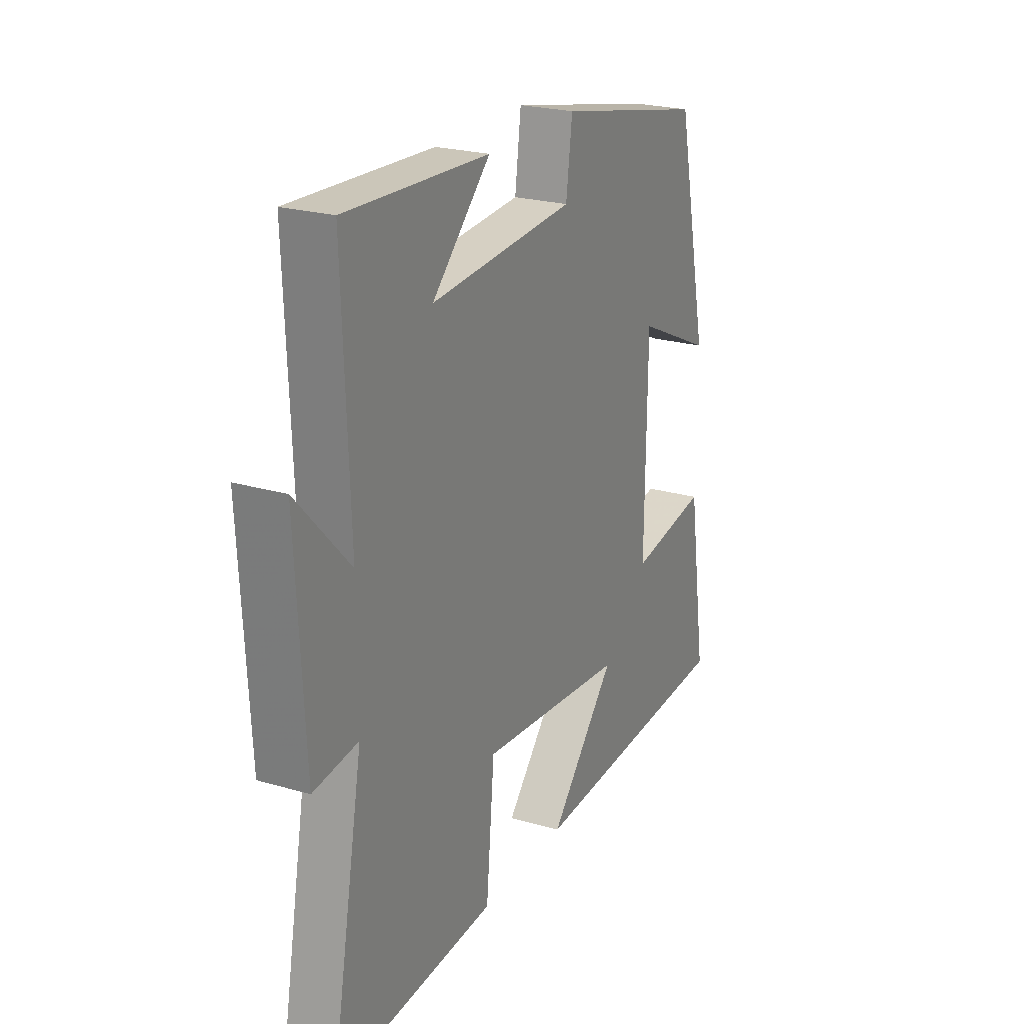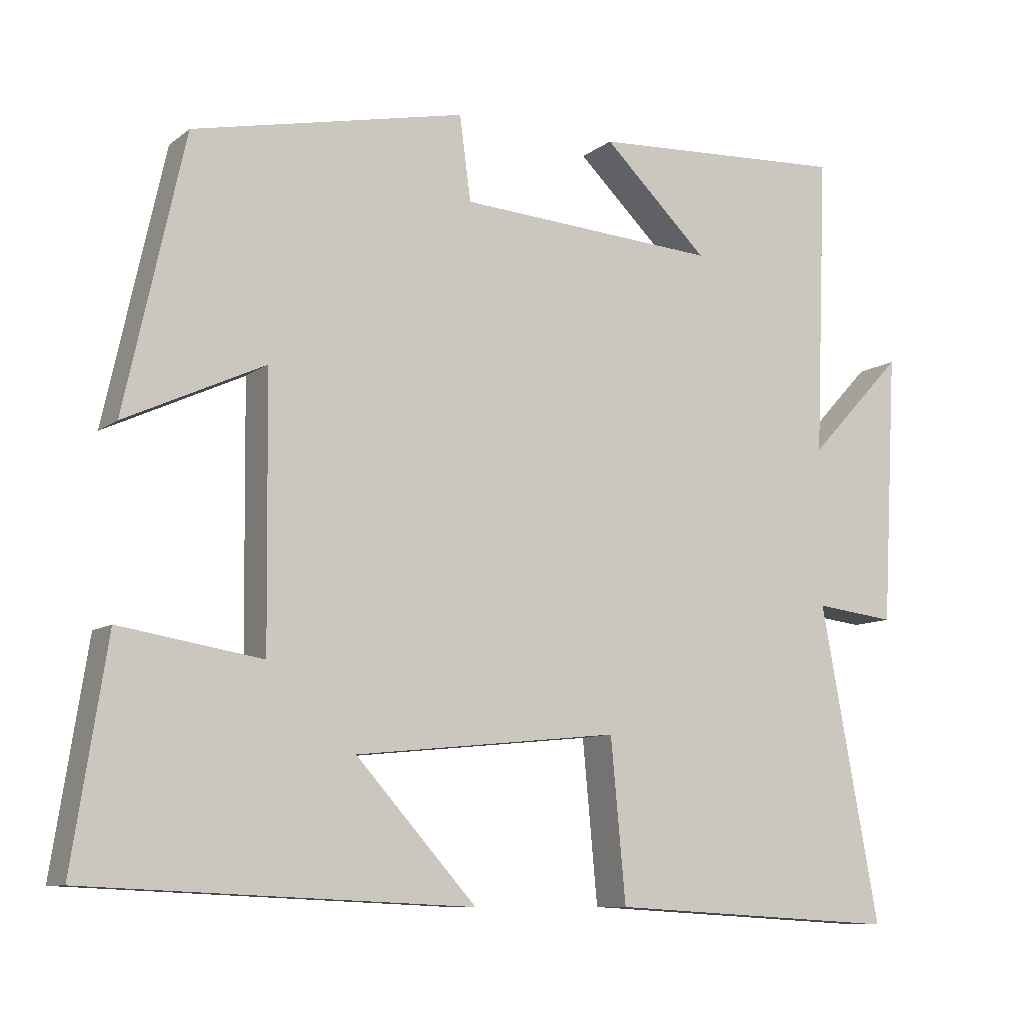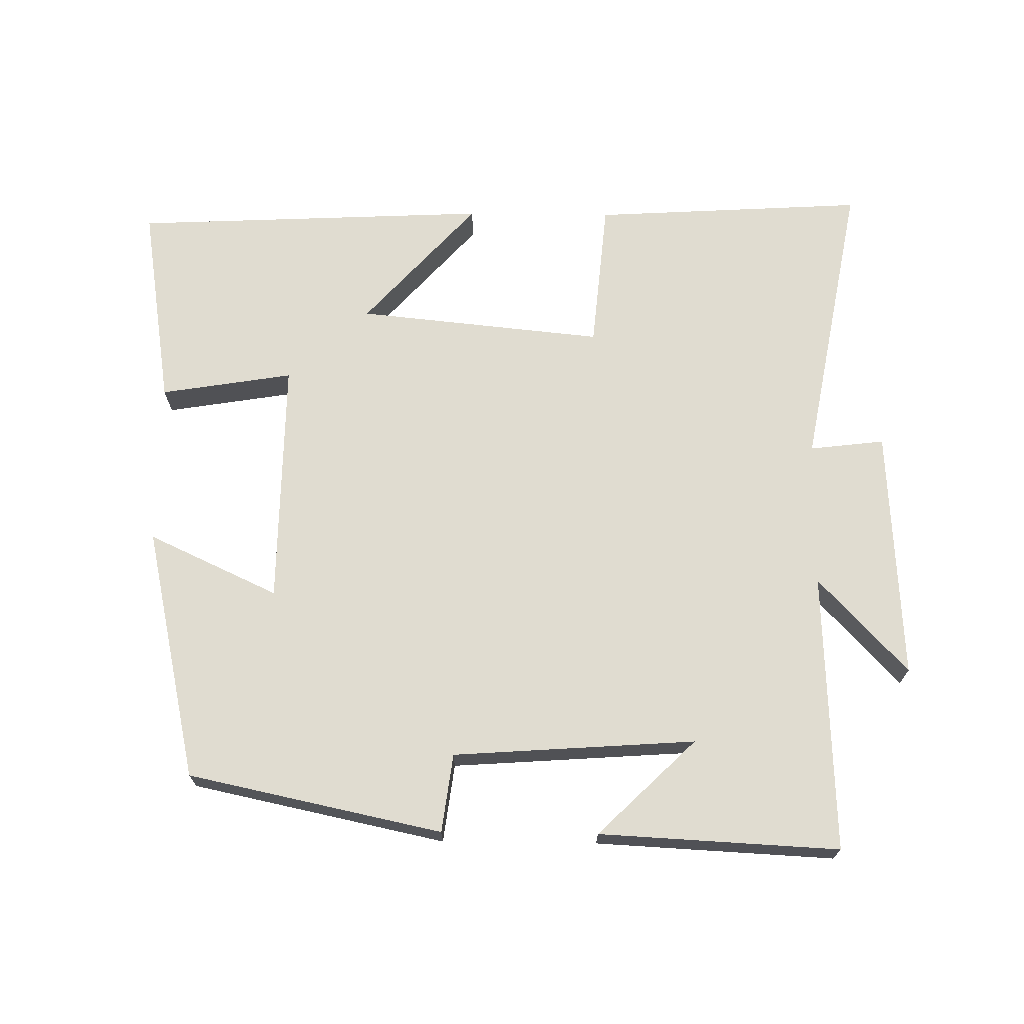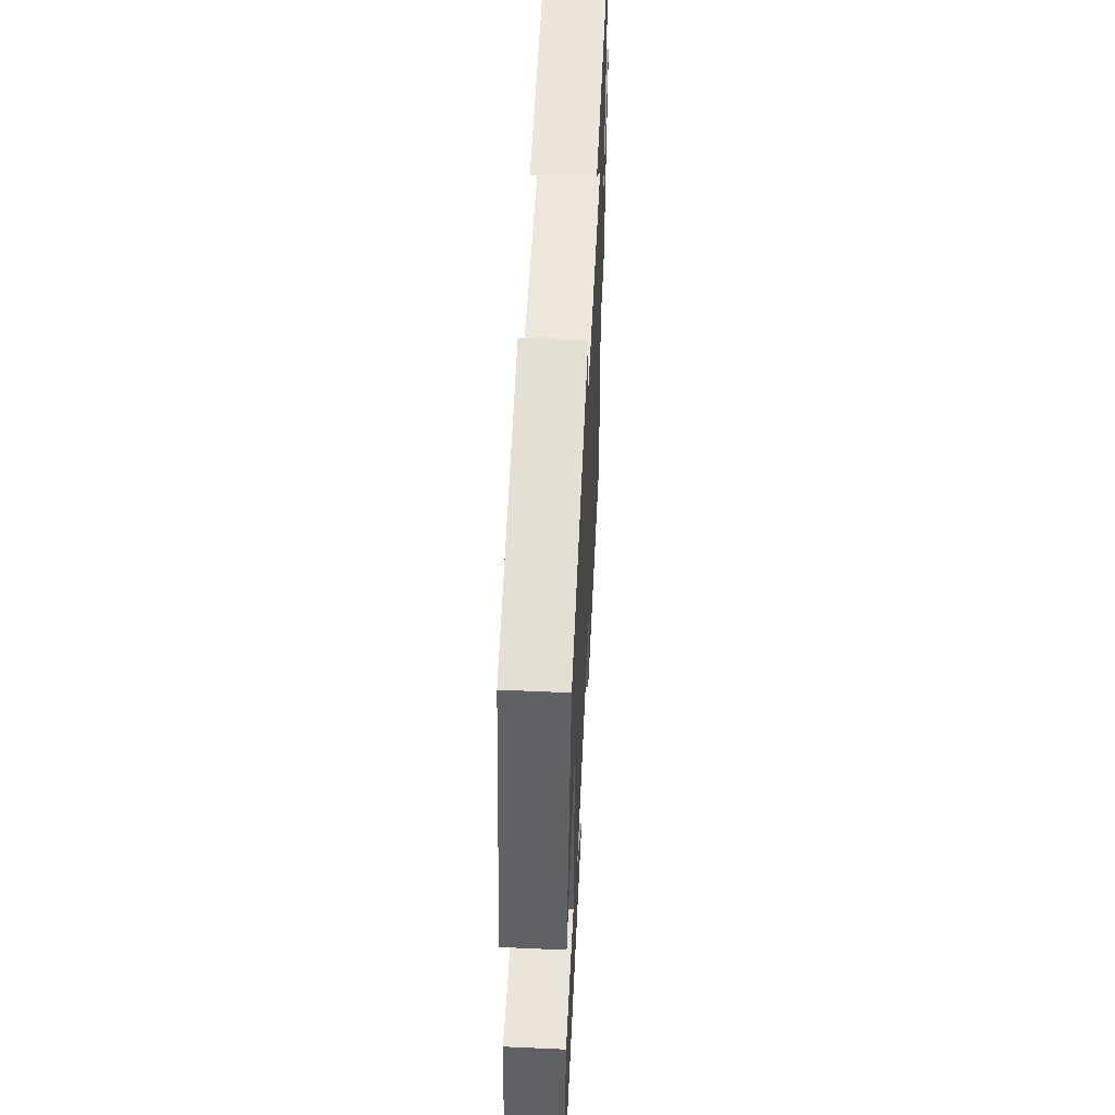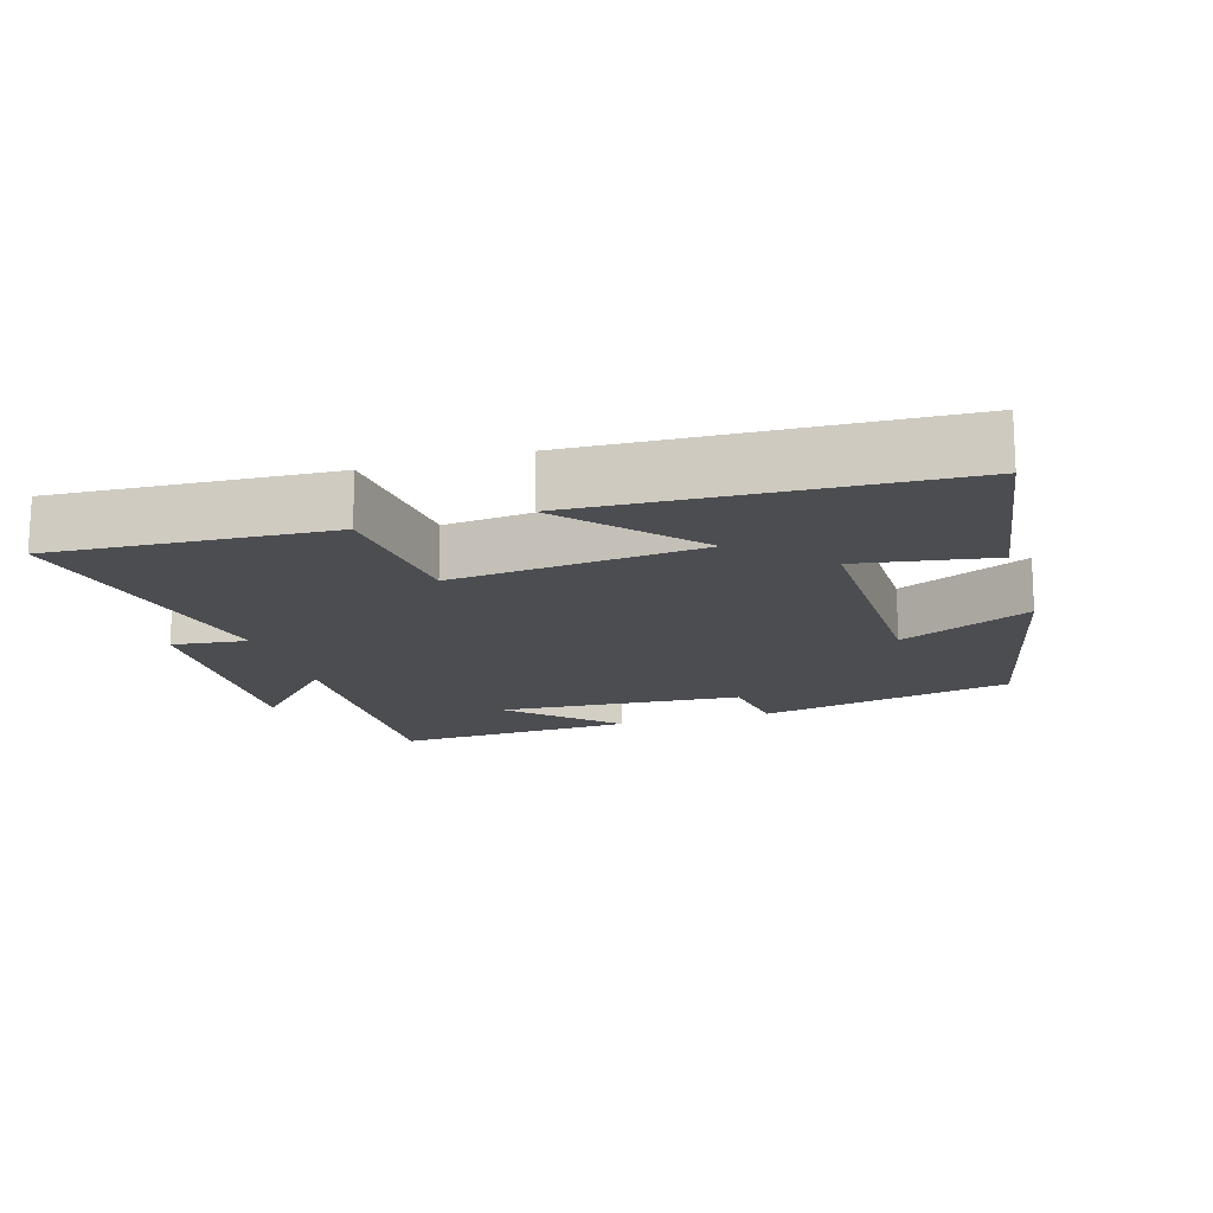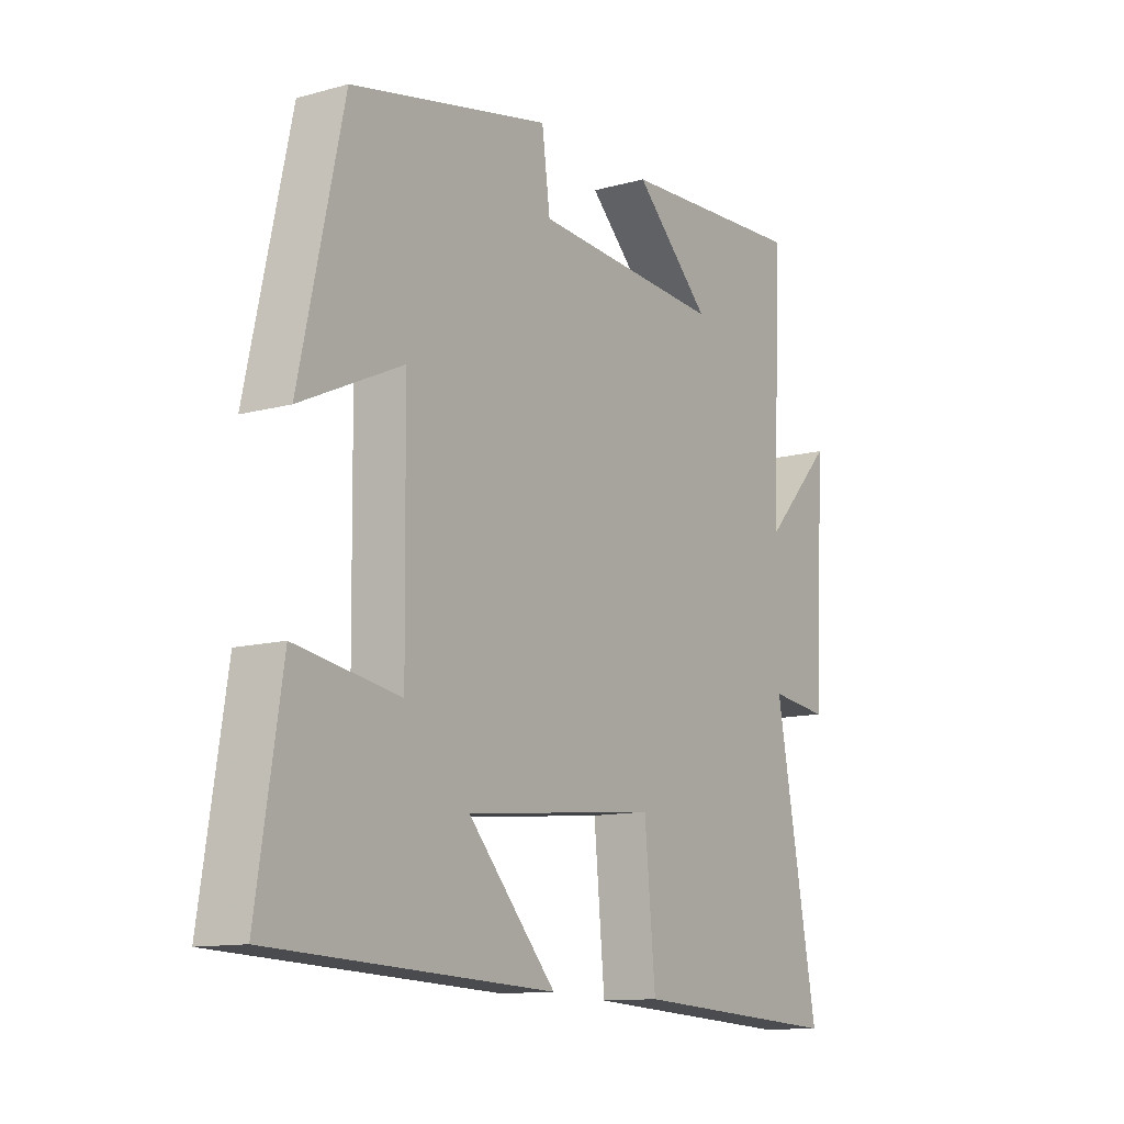
<metadata>
{"format":"obj","ext":"obj","renderer":"f3d","projection":"perspective","resolution":1024,"background":"white","views":[{"elev":23.4,"azim":116.3,"up":"+Z"},{"elev":-9.4,"azim":-28.8,"up":"+Z"},{"elev":69.6,"azim":0.7,"up":"+Y"},{"elev":54.2,"azim":-87.3,"up":"+Z"},{"elev":-16.0,"azim":-163.1,"up":"+Y"},{"elev":-12.0,"azim":-56.8,"up":"+Z"}]}
</metadata>
<code>
v -0.546 0.07 -0.476
v -0.5 0.07 -0.181
v -0.309 0.07 -0.212
v -0.313 0.07 0.144
v -0.5 0.07 0.057
v -0.42 0.07 0.422
v -0.054 0.07 0.5
v -0.039 0.07 0.387
v 0.311 0.07 0.363
v 0.17 0.07 0.5
v 0.516 0.07 0.518
v 0.5 0.07 0.115
v 0.628 0.07 0.252
v 0.608 0.07 -0.112
v 0.5 0.07 -0.099
v 0.579 0.07 -0.523
v 0.185 0.07 -0.5
v 0.165 0.07 -0.284
v -0.191 0.07 -0.32
v -0.029 0.07 -0.5
v -0.546 0 -0.476
v -0.5 0 -0.181
v -0.309 0 -0.212
v -0.313 0 0.144
v -0.5 0 0.057
v -0.42 0 0.422
v -0.054 0 0.5
v -0.039 0 0.387
v 0.311 0 0.363
v 0.17 0 0.5
v 0.516 0 0.518
v 0.5 0 0.115
v 0.628 0 0.252
v 0.608 0 -0.112
v 0.5 0 -0.099
v 0.579 0 -0.523
v 0.185 0 -0.5
v 0.165 0 -0.284
v -0.191 0 -0.32
v -0.029 0 -0.5
f 19 20 1 2
f 15 16 17 18
f 15 18 19
f 12 13 14 15
f 12 15 19
f 9 10 11
f 9 11 12 19
f 5 6 7 8
f 4 5 8
f 3 4 8 9
f 19 2 3
f 3 9 19
f 22 21 40 39
f 38 37 36 35
f 39 38 35
f 35 34 33 32
f 39 35 32
f 31 30 29
f 39 32 31 29
f 28 27 26 25
f 28 25 24
f 29 28 24 23
f 23 22 39
f 39 29 23
f 1 21 22 2
f 2 22 23 3
f 3 23 24 4
f 4 24 25 5
f 5 25 26 6
f 6 26 27 7
f 7 27 28 8
f 8 28 29 9
f 9 29 30 10
f 10 30 31 11
f 11 31 32 12
f 12 32 33 13
f 13 33 34 14
f 14 34 35 15
f 15 35 36 16
f 16 36 37 17
f 17 37 38 18
f 18 38 39 19
f 19 39 40 20
f 20 40 21 1

</code>
